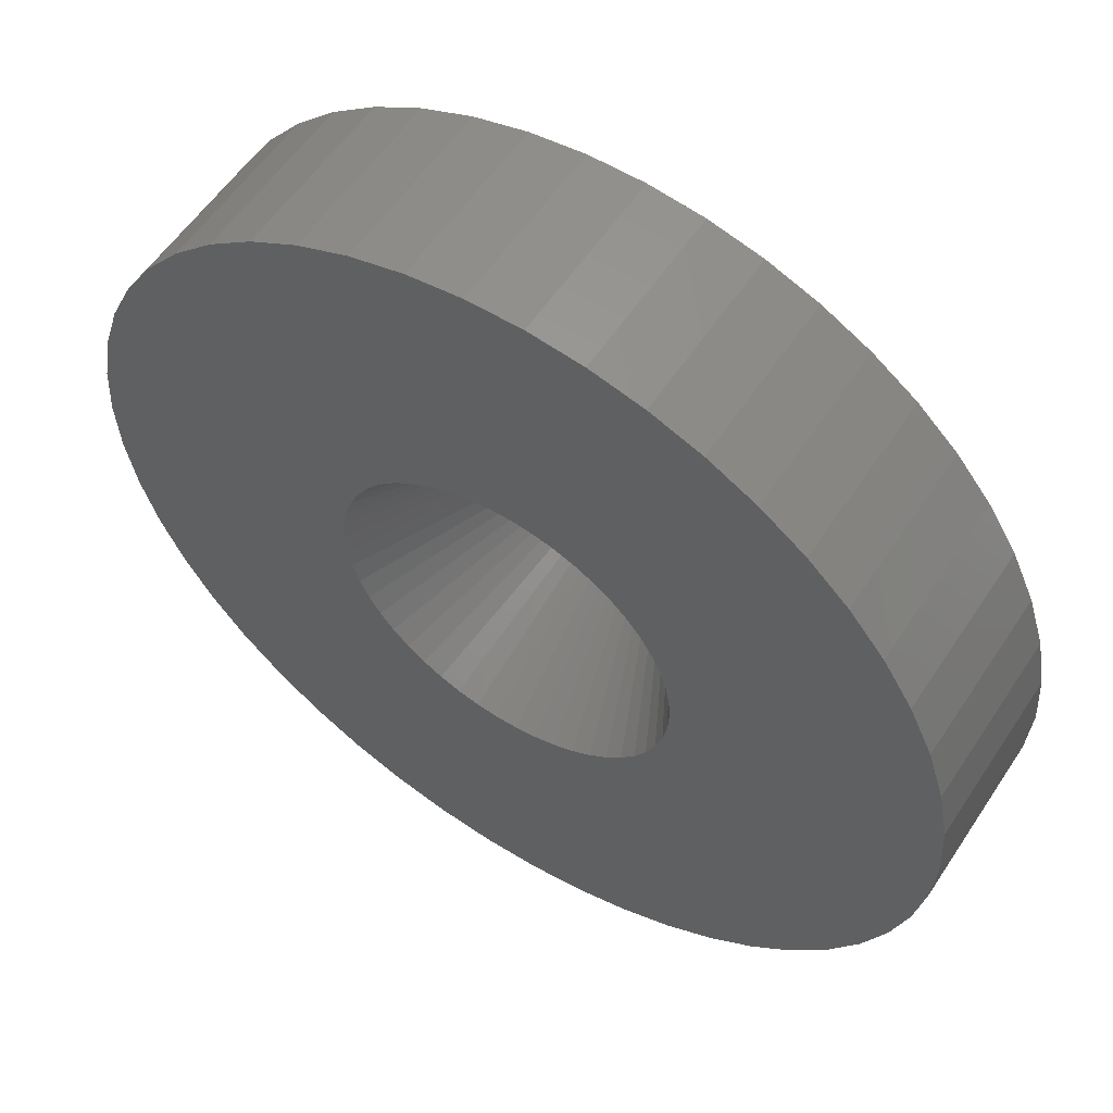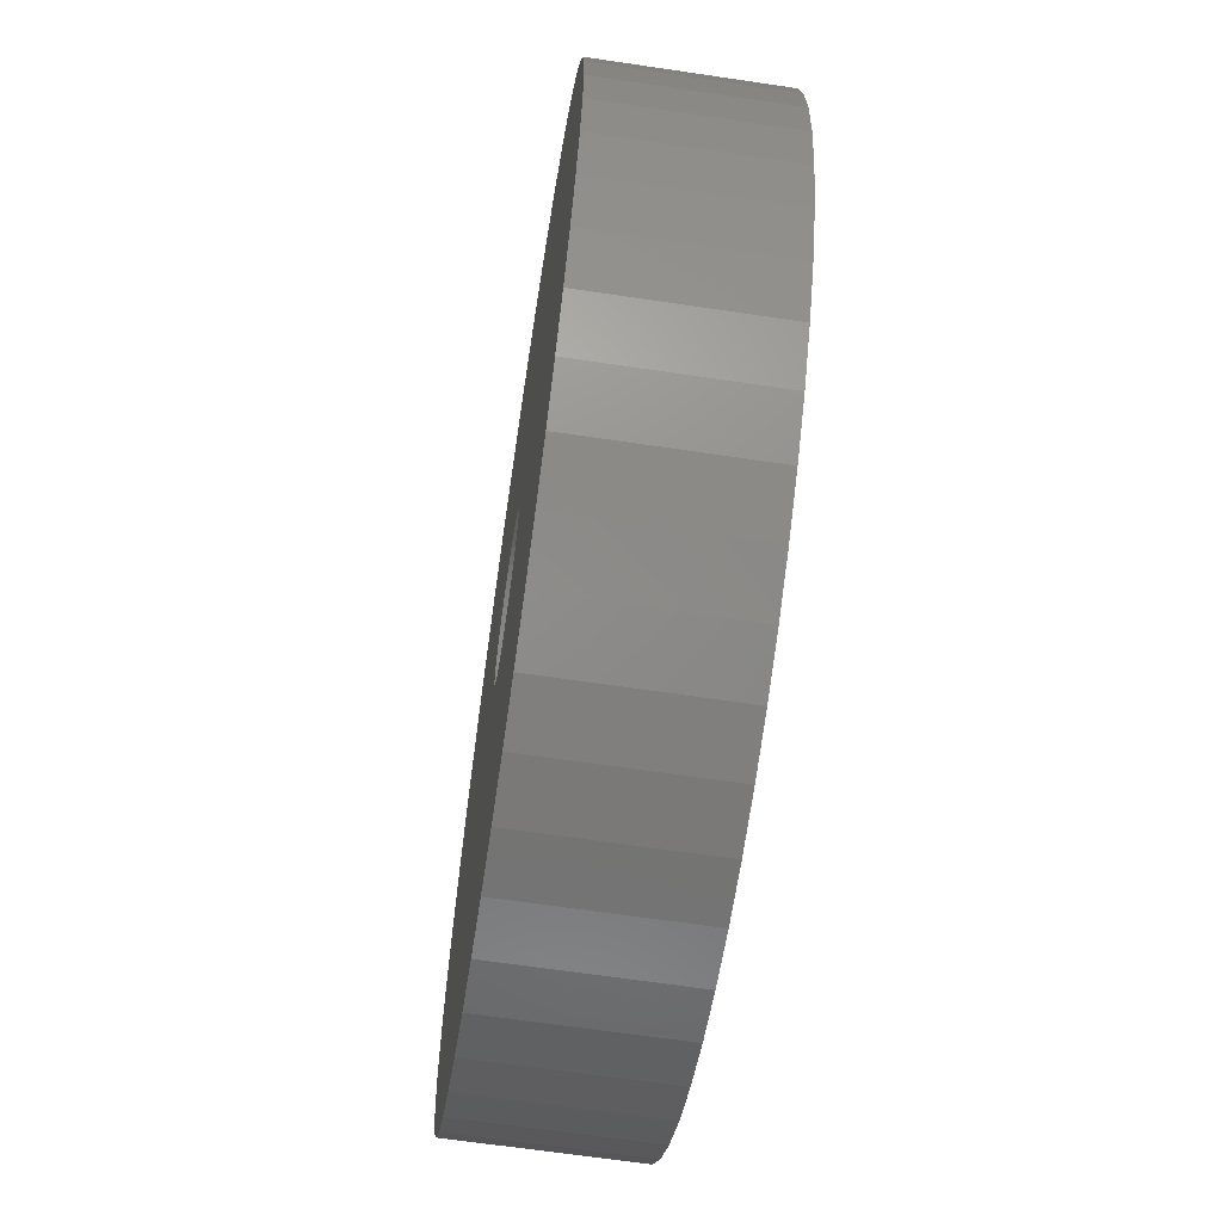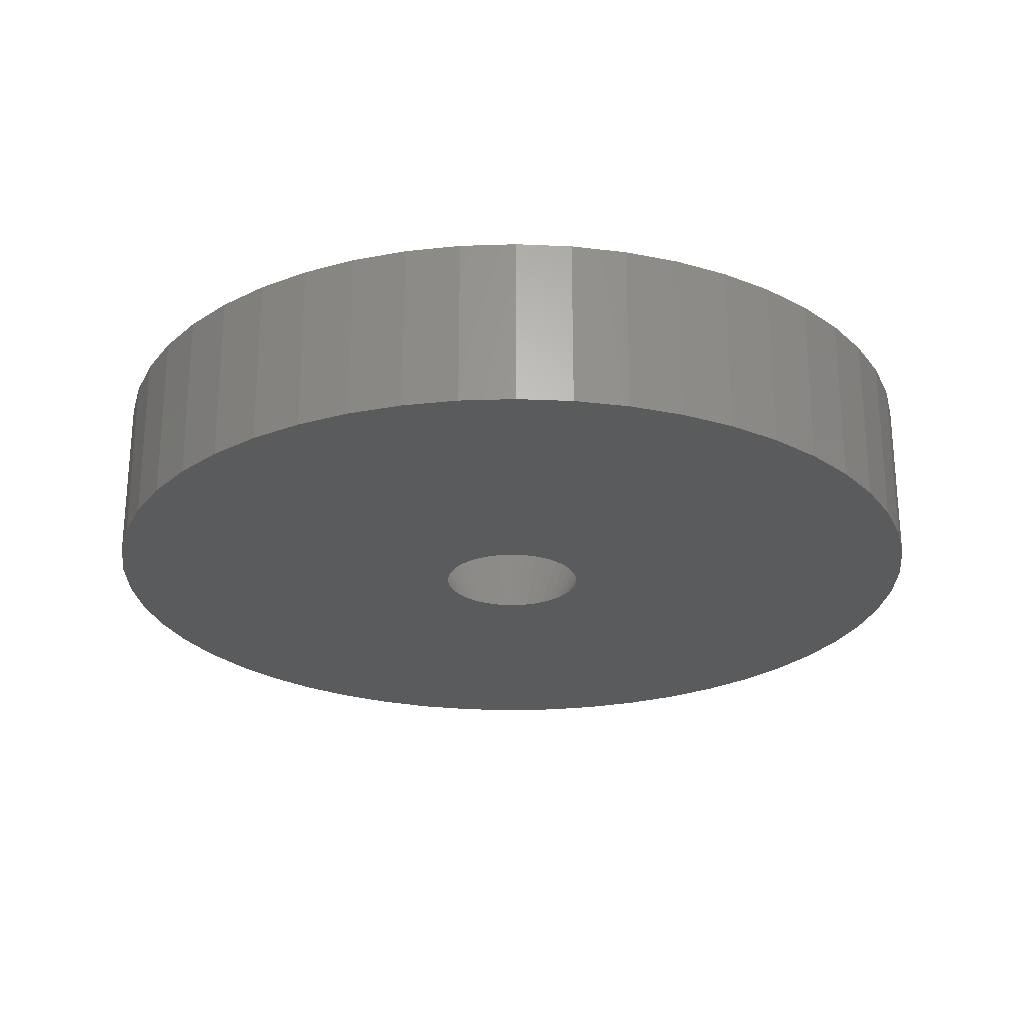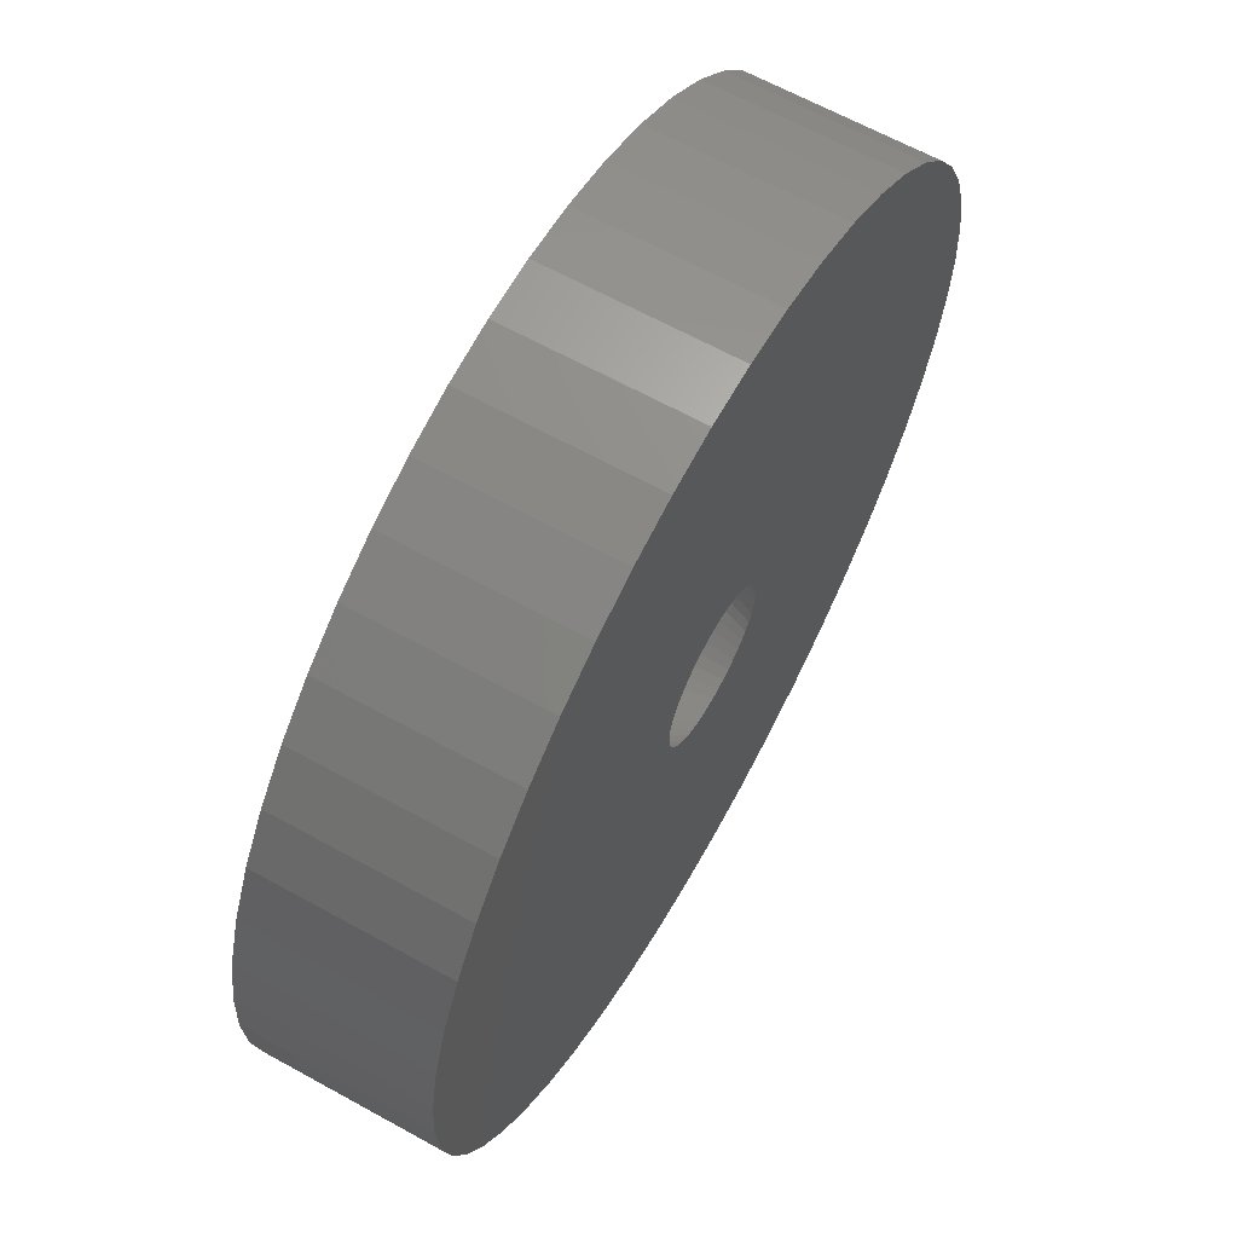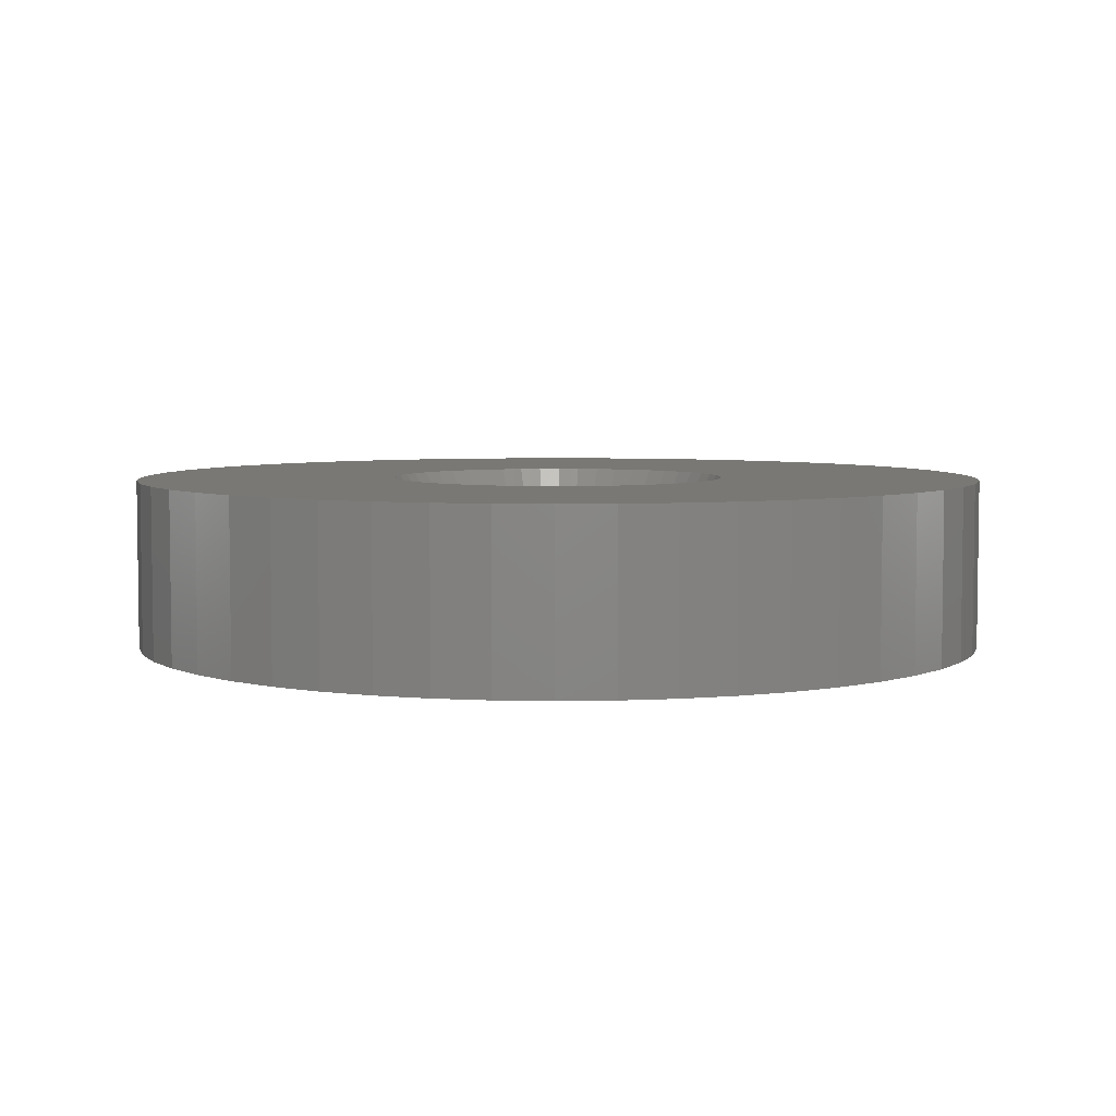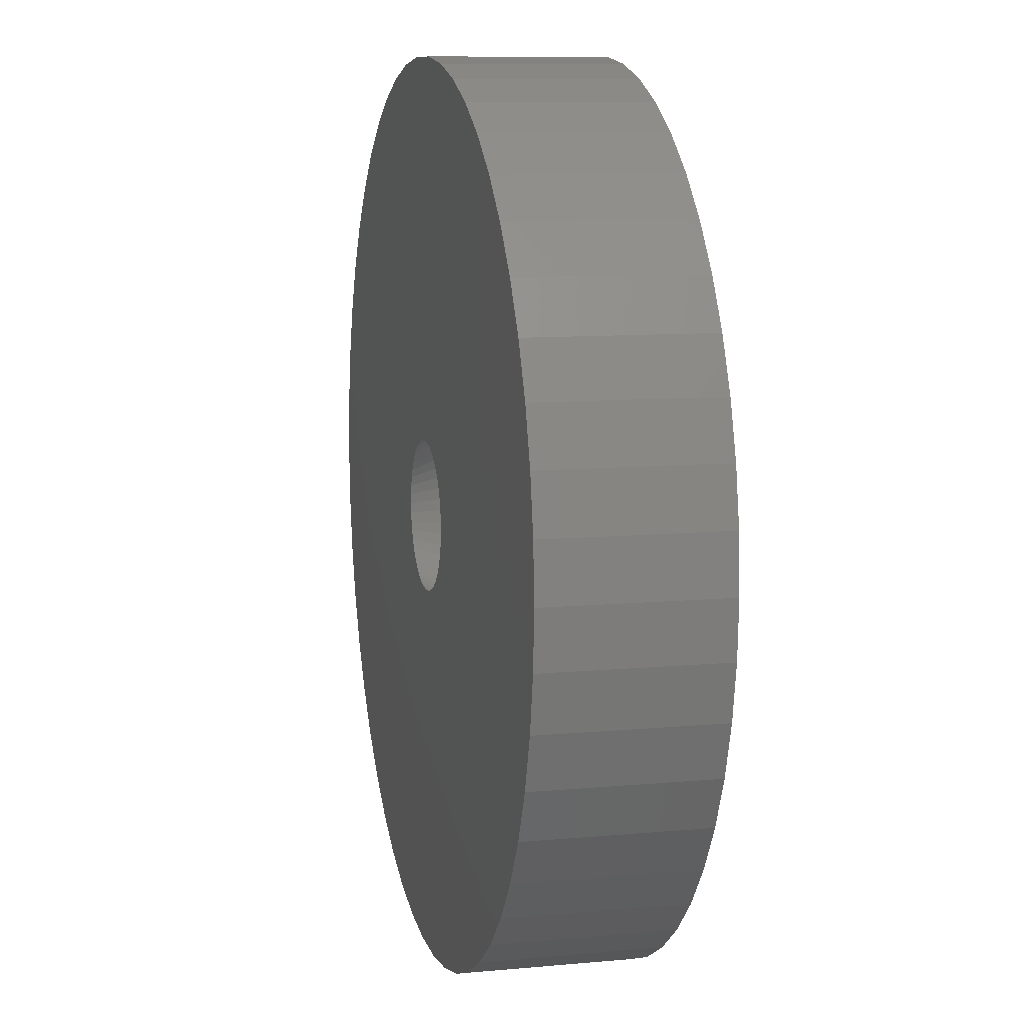
<metadata>
{"format":"stl","ext":"stl","renderer":"f3d","projection":"perspective","resolution":1024,"background":"white","views":[{"elev":56.5,"azim":33.0,"up":"+Y"},{"elev":-65.3,"azim":-98.5,"up":"+Y"},{"elev":-25.0,"azim":-32.9,"up":"+Z"},{"elev":64.6,"azim":119.1,"up":"+Y"},{"elev":5.1,"azim":-118.4,"up":"+Z"},{"elev":9.9,"azim":-103.4,"up":"+Y"}]}
</metadata>
<code>
# stl→obj: 200 verts, 400 faces
v 5.9 0 0
v 15 0 0
v 14.88 1.88 0
v 5.853 0.7395 0
v 14.53 3.73 0
v 14.88 -1.88 0
v 5.715 1.467 0
v 13.95 5.522 0
v 5.853 -0.7395 0
v 5.486 2.172 0
v 13.14 7.226 0
v 14.53 -3.73 0
v 5.17 2.842 0
v 12.14 8.817 0
v 5.715 -1.467 0
v 4.773 3.468 0
v 10.93 10.27 0
v 13.95 -5.522 0
v 4.301 4.039 0
v 9.561 11.56 0
v 5.486 -2.172 0
v 3.761 4.546 0
v 8.037 12.66 0
v 13.14 -7.226 0
v 3.161 4.982 0
v 6.387 13.57 0
v 5.17 -2.842 0
v 12.14 -8.817 0
v 2.512 5.338 0
v 4.635 14.27 0
v 1.823 5.611 0
v 2.811 14.73 0
v 1.106 5.795 0
v 0.9419 14.97 0
v 0.3705 5.888 0
v -0.3705 5.888 0
v -0.9419 14.97 0
v -1.106 5.795 0
v -2.811 14.73 0
v -1.823 5.611 0
v -4.635 14.27 0
v -2.512 5.338 0
v -6.387 13.57 0
v -3.161 4.982 0
v -8.037 12.66 0
v -3.761 4.546 0
v -9.561 11.56 0
v -4.301 4.039 0
v -10.93 10.27 0
v -4.773 3.468 0
v -12.14 8.817 0
v -5.17 2.842 0
v 4.773 -3.468 0
v 10.93 -10.27 0
v 4.301 -4.039 0
v 9.561 -11.56 0
v 3.761 -4.546 0
v 8.037 -12.66 0
v 3.161 -4.982 0
v 6.387 -13.57 0
v 2.512 -5.338 0
v 4.635 -14.27 0
v 1.823 -5.611 0
v 2.811 -14.73 0
v 1.106 -5.795 0
v 0.9419 -14.97 0
v 0.3705 -5.888 0
v -0.3705 -5.888 0
v -0.9419 -14.97 0
v -1.106 -5.795 0
v -2.811 -14.73 0
v -1.823 -5.611 0
v -4.635 -14.27 0
v -2.512 -5.338 0
v -6.387 -13.57 0
v -3.161 -4.982 0
v -8.037 -12.66 0
v -3.761 -4.546 0
v -9.561 -11.56 0
v -4.301 -4.039 0
v -10.93 -10.27 0
v -4.773 -3.468 0
v -12.14 -8.817 0
v -5.17 -2.842 0
v -13.14 -7.226 0
v -5.486 -2.172 0
v -13.95 -5.522 0
v -5.715 -1.467 0
v -14.53 -3.73 0
v -5.853 -0.7395 0
v -14.88 -1.88 0
v -5.9 0 0
v -13.14 7.226 0
v -5.486 2.172 0
v -13.95 5.522 0
v -5.715 1.467 0
v -14.53 3.73 0
v -5.853 0.7395 0
v -14.88 1.88 0
v -15 0 0
v 2.5 0 -5.9
v 15 0 -5.9
v 14.88 -1.88 -5.9
v 2.48 -0.3133 -5.9
v 14.53 -3.73 -5.9
v 14.88 1.88 -5.9
v 2.421 -0.6217 -5.9
v 13.95 -5.522 -5.9
v 2.48 0.3133 -5.9
v 2.324 -0.9203 -5.9
v 13.14 -7.226 -5.9
v 14.53 3.73 -5.9
v 2.191 -1.204 -5.9
v 12.14 -8.817 -5.9
v 2.421 0.6217 -5.9
v 2.023 -1.469 -5.9
v 10.93 -10.27 -5.9
v 13.95 5.522 -5.9
v 1.822 -1.711 -5.9
v 9.561 -11.56 -5.9
v 2.324 0.9203 -5.9
v 1.594 -1.926 -5.9
v 8.037 -12.66 -5.9
v 13.14 7.226 -5.9
v 1.34 -2.111 -5.9
v 6.387 -13.57 -5.9
v 2.191 1.204 -5.9
v 1.064 -2.262 -5.9
v 4.635 -14.27 -5.9
v 12.14 8.817 -5.9
v 0.7725 -2.378 -5.9
v 2.811 -14.73 -5.9
v 2.023 1.469 -5.9
v 10.93 10.27 -5.9
v 0.4685 -2.456 -5.9
v 0.9419 -14.97 -5.9
v 0.157 -2.495 -5.9
v -0.157 -2.495 -5.9
v -0.9419 -14.97 -5.9
v -0.4685 -2.456 -5.9
v -2.811 -14.73 -5.9
v -0.7725 -2.378 -5.9
v -4.635 -14.27 -5.9
v -1.064 -2.262 -5.9
v -6.387 -13.57 -5.9
v -1.34 -2.111 -5.9
v -8.037 -12.66 -5.9
v -1.594 -1.926 -5.9
v -9.561 -11.56 -5.9
v -1.822 -1.711 -5.9
v -10.93 -10.27 -5.9
v -2.023 -1.469 -5.9
v 1.822 1.711 -5.9
v 9.561 11.56 -5.9
v 1.594 1.926 -5.9
v 8.037 12.66 -5.9
v 1.34 2.111 -5.9
v 6.387 13.57 -5.9
v 1.064 2.262 -5.9
v 4.635 14.27 -5.9
v 0.7725 2.378 -5.9
v 2.811 14.73 -5.9
v 0.4685 2.456 -5.9
v 0.9419 14.97 -5.9
v 0.157 2.495 -5.9
v -0.157 2.495 -5.9
v -0.9419 14.97 -5.9
v -0.4685 2.456 -5.9
v -2.811 14.73 -5.9
v -0.7725 2.378 -5.9
v -4.635 14.27 -5.9
v -1.064 2.262 -5.9
v -6.387 13.57 -5.9
v -1.34 2.111 -5.9
v -8.037 12.66 -5.9
v -1.594 1.926 -5.9
v -9.561 11.56 -5.9
v -1.822 1.711 -5.9
v -10.93 10.27 -5.9
v -2.023 1.469 -5.9
v -12.14 8.817 -5.9
v -2.191 1.204 -5.9
v -13.14 7.226 -5.9
v -2.324 0.9203 -5.9
v -13.95 5.522 -5.9
v -2.421 0.6217 -5.9
v -14.53 3.73 -5.9
v -2.48 0.3133 -5.9
v -14.88 1.88 -5.9
v -2.5 0 -5.9
v -12.14 -8.817 -5.9
v -2.191 -1.204 -5.9
v -13.14 -7.226 -5.9
v -2.324 -0.9203 -5.9
v -13.95 -5.522 -5.9
v -2.421 -0.6217 -5.9
v -14.53 -3.73 -5.9
v -2.48 -0.3133 -5.9
v -14.88 -1.88 -5.9
v -15 0 -5.9
f 1 2 3
f 4 3 5
f 2 1 6
f 7 5 8
f 9 6 1
f 10 8 11
f 6 9 12
f 13 11 14
f 15 12 9
f 16 14 17
f 12 15 18
f 19 17 20
f 21 18 15
f 22 20 23
f 18 21 24
f 25 23 26
f 27 24 21
f 24 27 28
f 3 4 1
f 5 7 4
f 8 10 7
f 11 13 10
f 14 16 13
f 29 26 30
f 17 19 16
f 20 22 19
f 23 25 22
f 31 30 32
f 26 29 25
f 30 31 29
f 32 33 31
f 34 33 32
f 34 35 33
f 34 36 35
f 37 36 34
f 37 38 36
f 39 38 37
f 38 39 40
f 41 40 39
f 40 41 42
f 43 42 41
f 42 43 44
f 45 44 43
f 44 45 46
f 47 46 45
f 46 47 48
f 49 48 47
f 48 49 50
f 50 51 52
f 51 50 49
f 53 28 27
f 28 53 54
f 55 54 53
f 54 55 56
f 57 56 55
f 56 57 58
f 59 58 57
f 58 59 60
f 61 60 59
f 60 61 62
f 63 62 61
f 62 63 64
f 65 64 63
f 65 66 64
f 67 66 65
f 68 66 67
f 68 69 66
f 70 69 68
f 71 70 72
f 73 72 74
f 70 71 69
f 75 74 76
f 77 76 78
f 79 78 80
f 72 73 71
f 81 80 82
f 83 82 84
f 85 84 86
f 87 86 88
f 89 88 90
f 74 75 73
f 91 90 92
f 93 52 51
f 52 93 94
f 76 77 75
f 95 94 93
f 78 79 77
f 94 95 96
f 80 81 79
f 97 96 95
f 82 83 81
f 96 97 98
f 84 85 83
f 99 98 97
f 86 87 85
f 98 99 92
f 88 89 87
f 100 92 99
f 90 91 89
f 92 100 91
f 101 102 103
f 104 103 105
f 102 101 106
f 107 105 108
f 109 106 101
f 110 108 111
f 106 109 112
f 113 111 114
f 115 112 109
f 116 114 117
f 112 115 118
f 119 117 120
f 121 118 115
f 122 120 123
f 118 121 124
f 125 123 126
f 127 124 121
f 128 126 129
f 124 127 130
f 131 129 132
f 133 130 127
f 130 133 134
f 103 104 101
f 105 107 104
f 108 110 107
f 111 113 110
f 114 116 113
f 117 119 116
f 120 122 119
f 123 125 122
f 126 128 125
f 135 132 136
f 129 131 128
f 132 135 131
f 136 137 135
f 136 138 137
f 139 138 136
f 138 139 140
f 141 140 139
f 140 141 142
f 143 142 141
f 142 143 144
f 145 144 143
f 144 145 146
f 147 146 145
f 146 147 148
f 149 148 147
f 148 149 150
f 150 151 152
f 151 150 149
f 153 134 133
f 134 153 154
f 155 154 153
f 154 155 156
f 157 156 155
f 156 157 158
f 159 158 157
f 158 159 160
f 161 160 159
f 160 161 162
f 163 162 161
f 162 163 164
f 165 164 163
f 166 164 165
f 167 166 168
f 169 168 170
f 166 167 164
f 171 170 172
f 173 172 174
f 175 174 176
f 177 176 178
f 179 178 180
f 181 180 182
f 183 182 184
f 185 184 186
f 187 186 188
f 168 169 167
f 189 188 190
f 191 152 151
f 152 191 192
f 170 171 169
f 193 192 191
f 172 173 171
f 192 193 194
f 174 175 173
f 195 194 193
f 176 177 175
f 194 195 196
f 178 179 177
f 197 196 195
f 180 181 179
f 196 197 198
f 182 183 181
f 199 198 197
f 184 185 183
f 198 199 190
f 186 187 185
f 200 190 199
f 188 189 187
f 190 200 189
f 67 135 137
f 1 4 101
f 101 4 109
f 9 101 104
f 88 198 90
f 166 36 168
f 21 15 110
f 178 48 50
f 55 53 119
f 61 59 128
f 61 128 131
f 76 148 78
f 192 194 84
f 90 190 92
f 15 9 104
f 9 1 101
f 15 107 110
f 63 61 131
f 63 131 135
f 55 119 122
f 78 148 80
f 72 142 74
f 137 68 67
f 68 137 138
f 22 25 155
f 172 42 44
f 176 46 48
f 172 170 42
f 184 94 96
f 188 96 98
f 15 104 107
f 53 27 113
f 65 63 135
f 65 135 67
f 59 57 122
f 57 55 122
f 59 122 125
f 59 125 128
f 142 144 74
f 70 140 72
f 68 140 70
f 29 31 161
f 166 35 36
f 35 166 165
f 13 16 127
f 121 13 127
f 4 7 109
f 170 40 42
f 176 44 46
f 174 172 44
f 178 176 48
f 170 168 40
f 184 52 94
f 184 182 52
f 188 186 96
f 190 98 92
f 190 188 98
f 27 110 113
f 27 21 110
f 53 113 116
f 53 116 119
f 148 150 80
f 82 192 84
f 86 194 88
f 84 194 86
f 194 196 88
f 196 198 88
f 74 144 76
f 140 142 72
f 159 29 161
f 31 33 163
f 163 33 35
f 127 16 133
f 19 22 155
f 168 38 40
f 168 36 38
f 176 174 44
f 182 50 52
f 198 190 90
f 152 192 82
f 150 152 82
f 80 150 82
f 144 146 76
f 146 148 76
f 68 138 140
f 25 29 159
f 161 31 163
f 153 19 155
f 16 19 153
f 7 10 121
f 10 13 121
f 115 7 121
f 109 7 115
f 186 184 96
f 182 180 50
f 180 178 50
f 157 25 159
f 155 25 157
f 163 35 165
f 133 16 153
f 8 124 11
f 124 8 118
f 187 95 185
f 95 187 97
f 11 130 14
f 130 11 124
f 158 30 26
f 30 158 160
f 171 43 41
f 43 171 173
f 185 93 183
f 93 185 95
f 12 103 6
f 103 12 105
f 164 37 34
f 37 164 167
f 156 26 23
f 26 156 158
f 189 97 187
f 97 189 99
f 181 49 179
f 49 181 51
f 169 41 39
f 41 169 171
f 177 49 47
f 49 177 179
f 2 106 3
f 106 2 102
f 126 58 60
f 58 126 123
f 18 105 12
f 105 18 108
f 3 112 5
f 112 3 106
f 5 118 8
f 118 5 112
f 134 20 17
f 20 134 154
f 160 32 30
f 32 160 162
f 162 34 32
f 34 162 164
f 154 23 20
f 23 154 156
f 200 99 189
f 99 200 100
f 183 51 181
f 51 183 93
f 167 39 37
f 39 167 169
f 175 47 45
f 47 175 177
f 173 45 43
f 45 173 175
f 6 102 2
f 102 6 103
f 136 64 66
f 64 136 132
f 14 134 17
f 134 14 130
f 24 108 18
f 108 24 111
f 139 66 69
f 66 139 136
f 199 100 200
f 100 199 91
f 197 91 199
f 91 197 89
f 191 85 193
f 85 191 83
f 193 87 195
f 87 193 85
f 129 60 62
f 60 129 126
f 132 62 64
f 62 132 129
f 120 54 56
f 54 120 117
f 28 111 24
f 111 28 114
f 145 73 75
f 73 145 143
f 143 71 73
f 71 143 141
f 151 83 191
f 83 151 81
f 151 79 81
f 79 151 149
f 54 114 28
f 114 54 117
f 123 56 58
f 56 123 120
f 141 69 71
f 69 141 139
f 195 89 197
f 89 195 87
f 147 75 77
f 75 147 145
f 149 77 79
f 77 149 147

</code>
